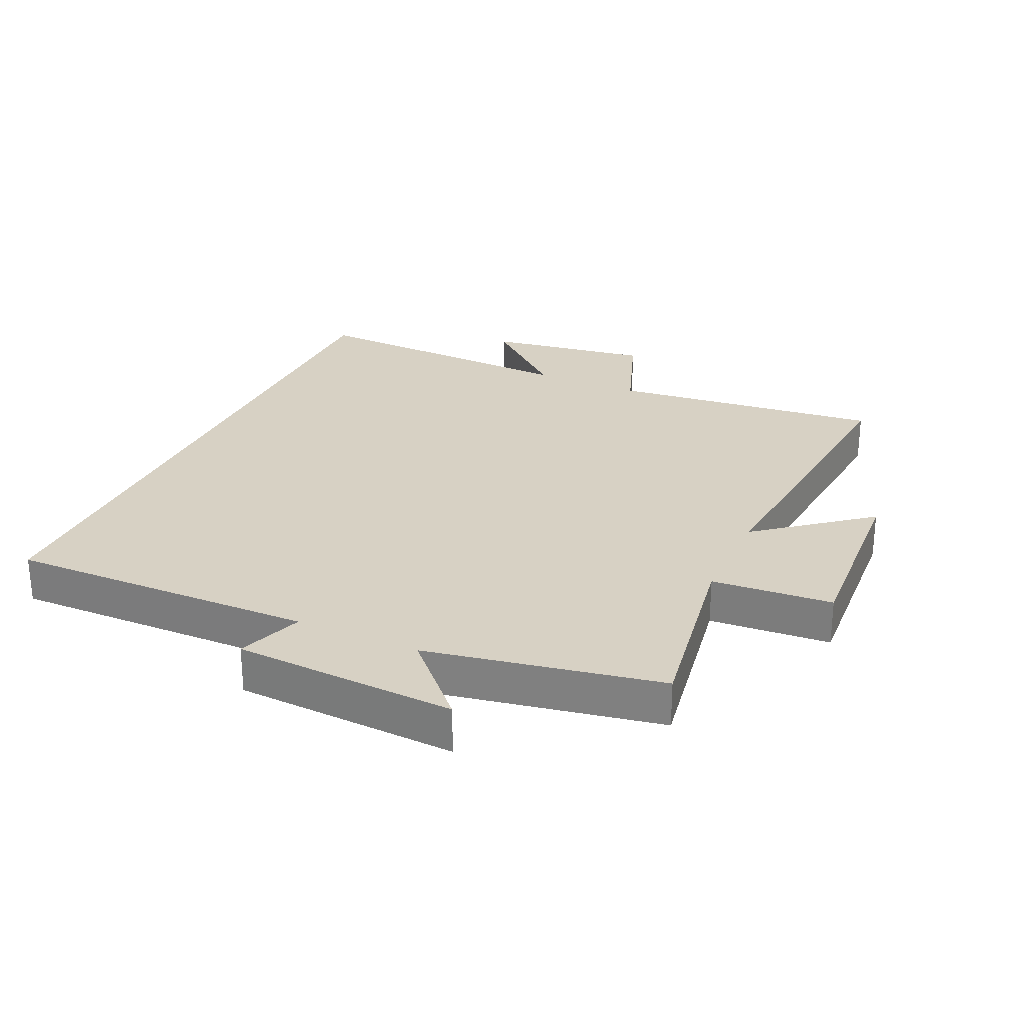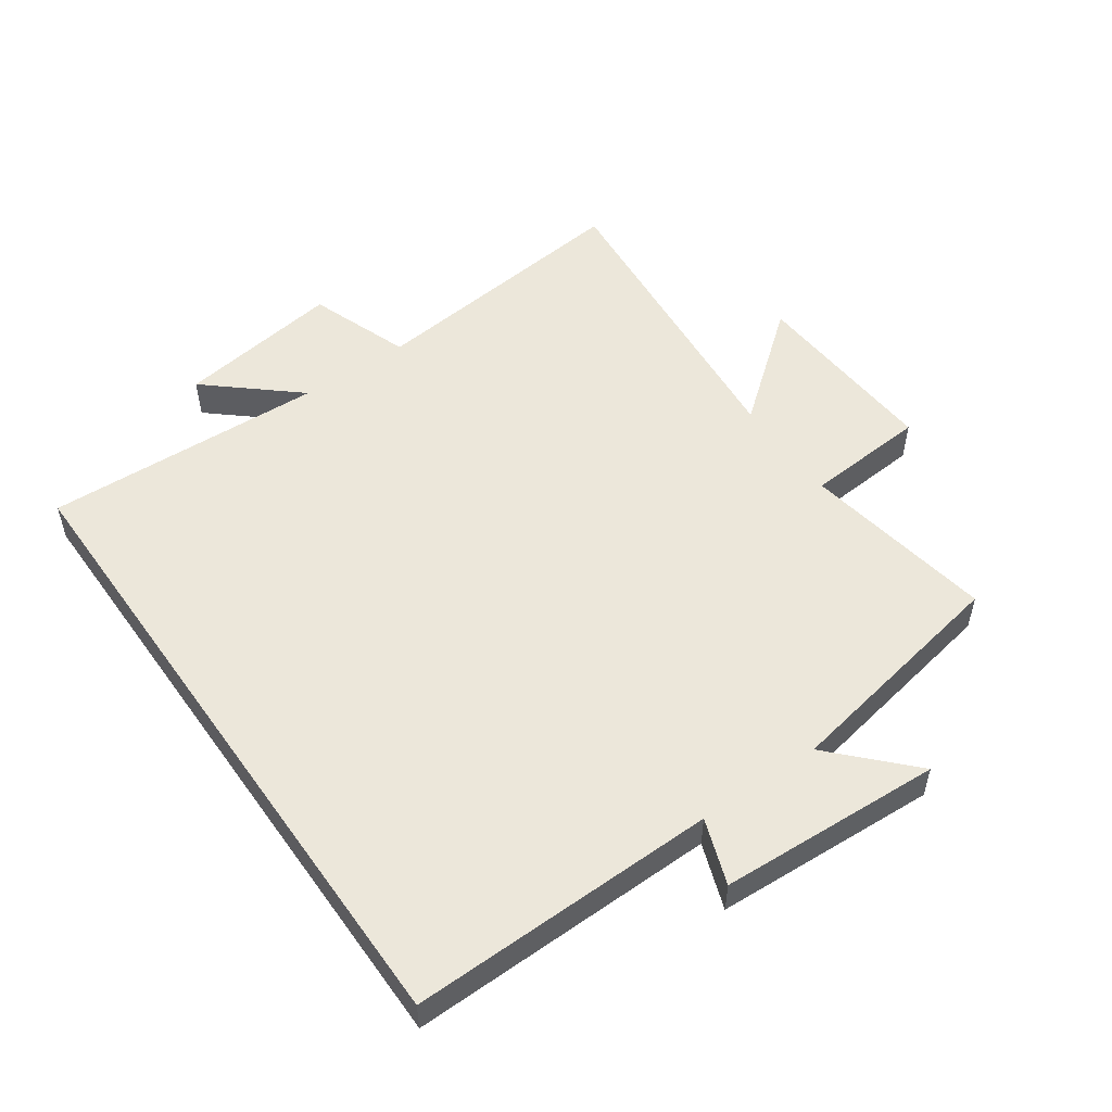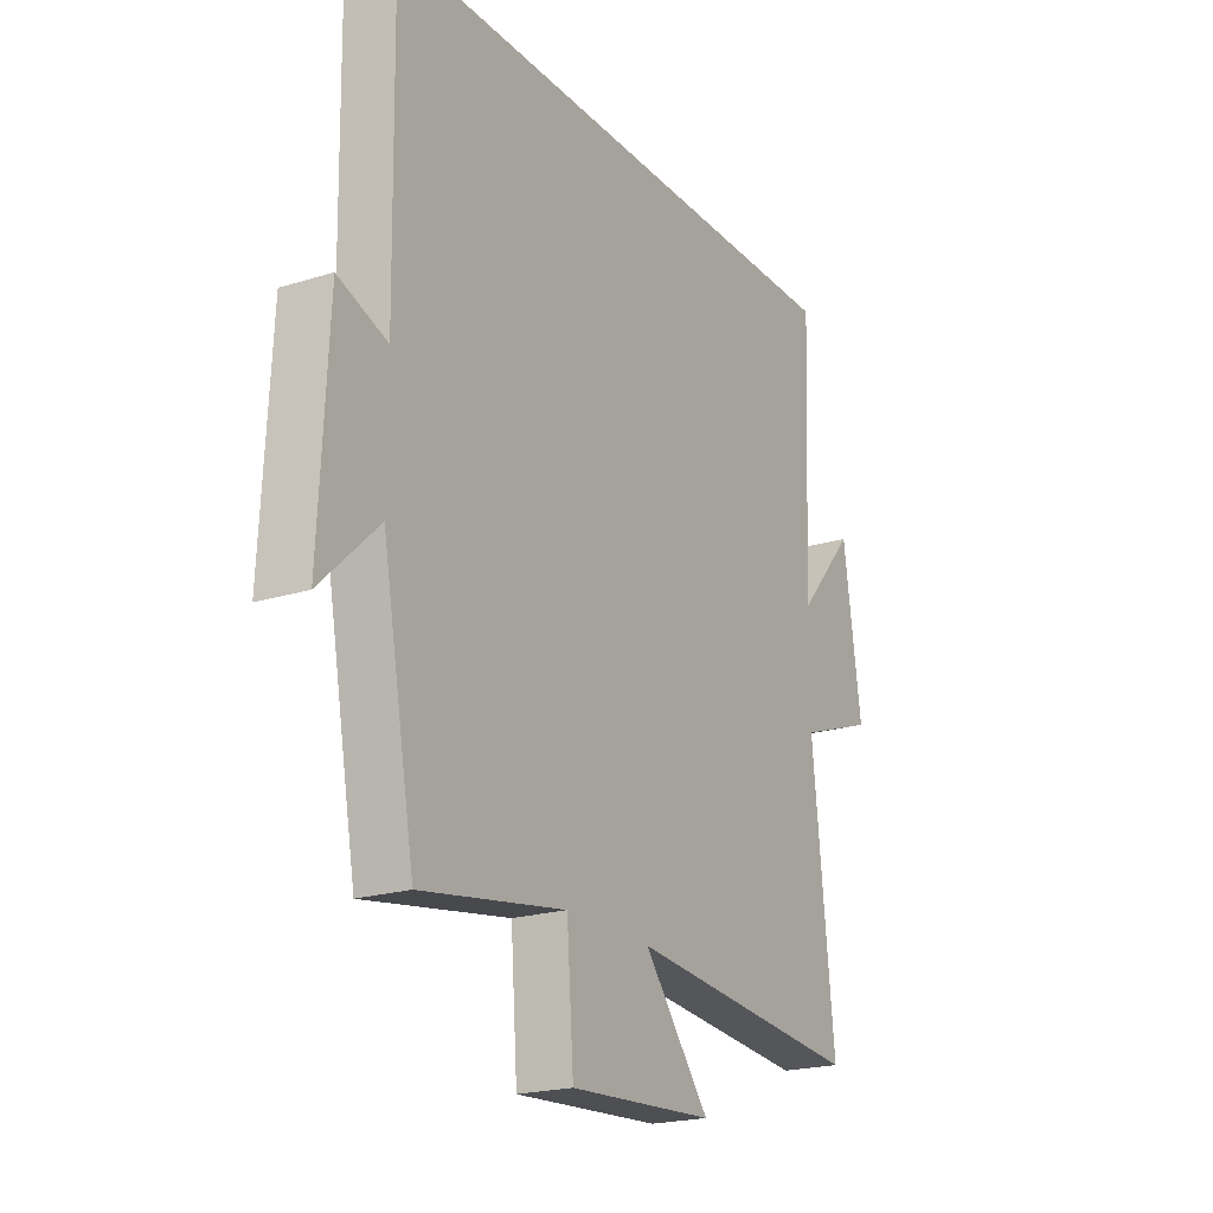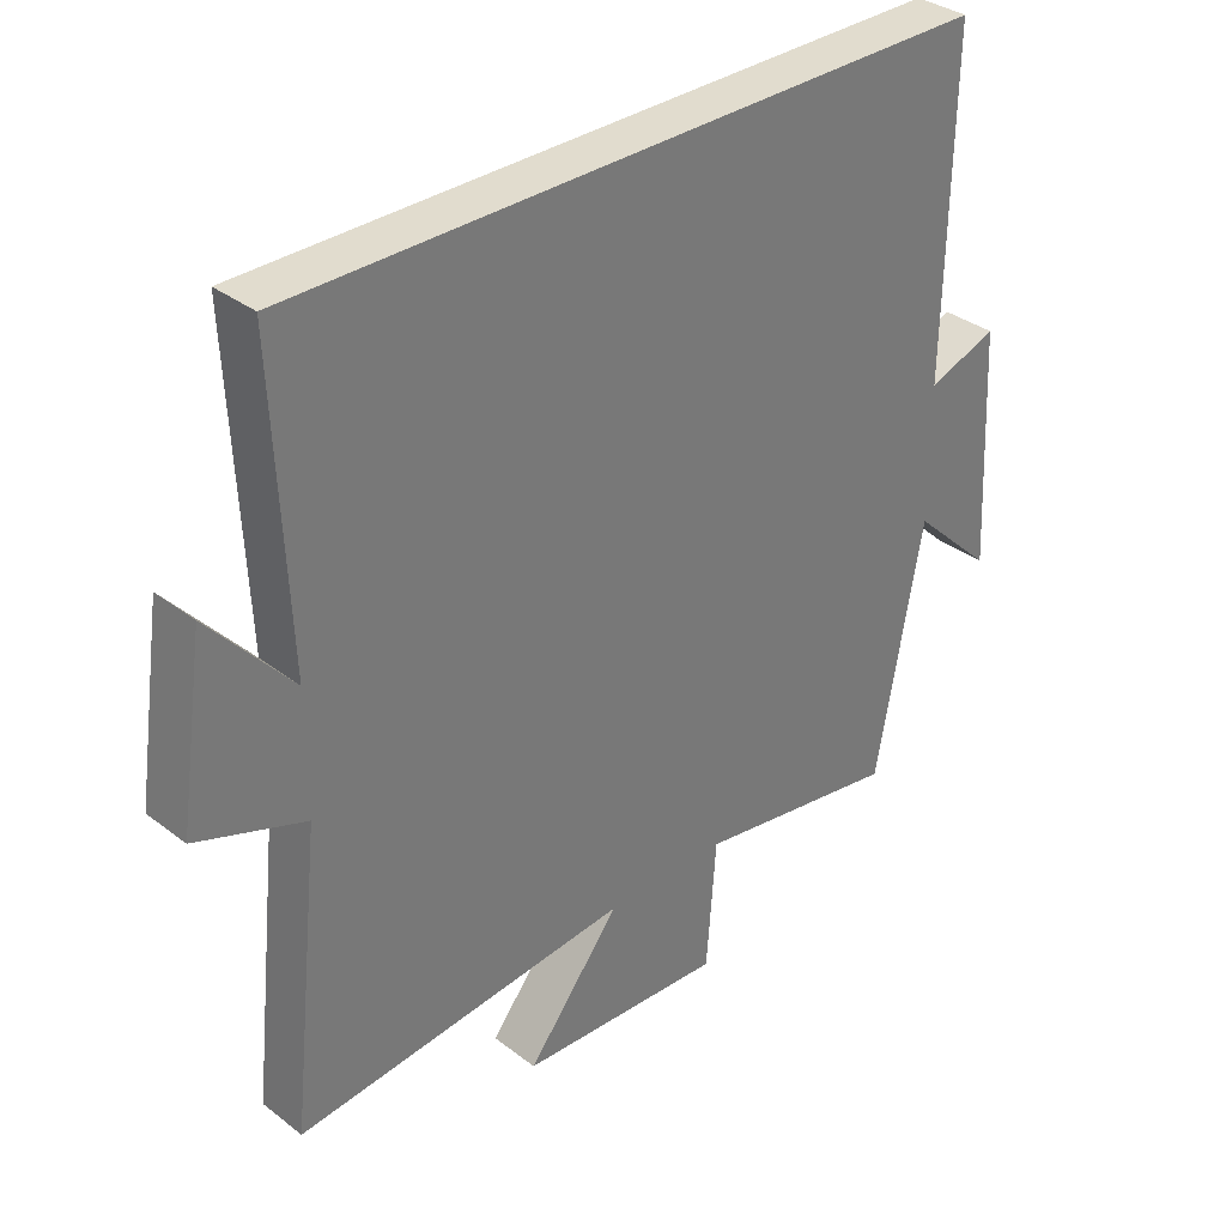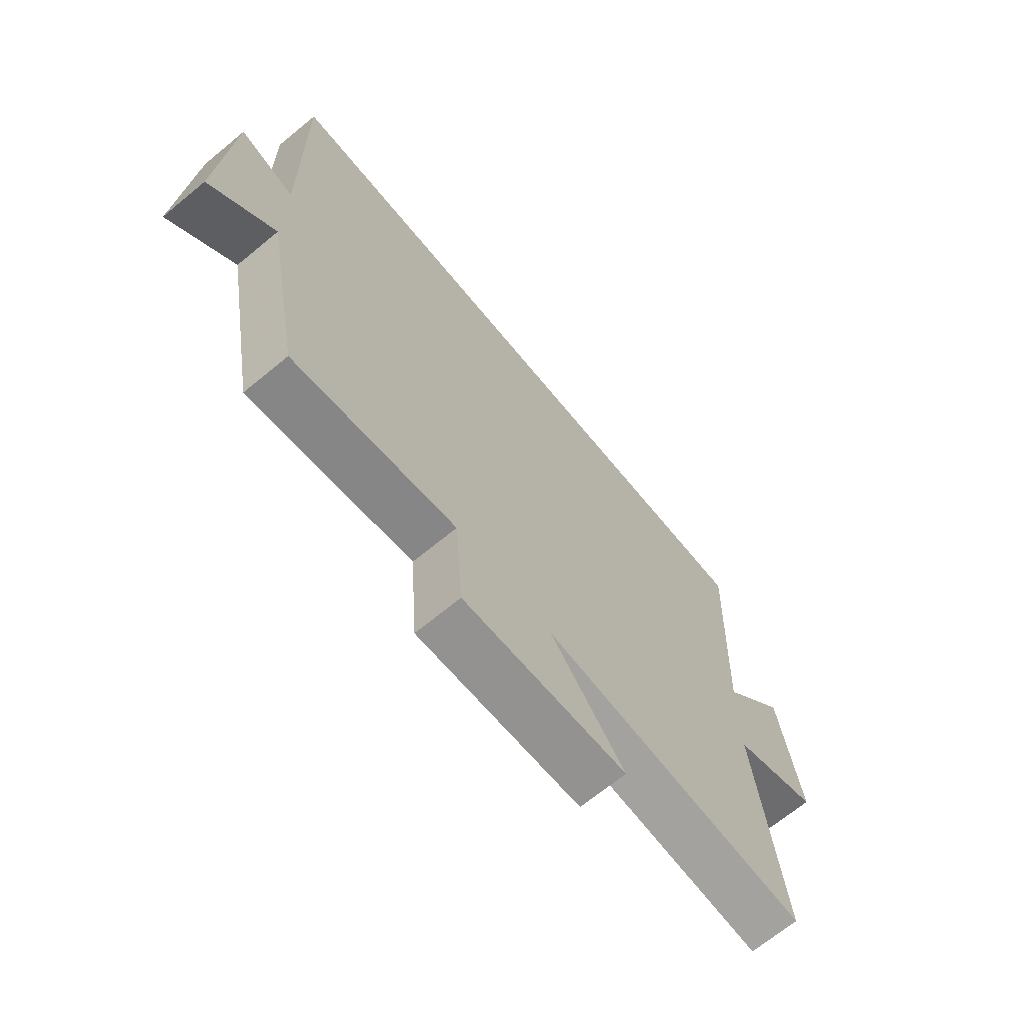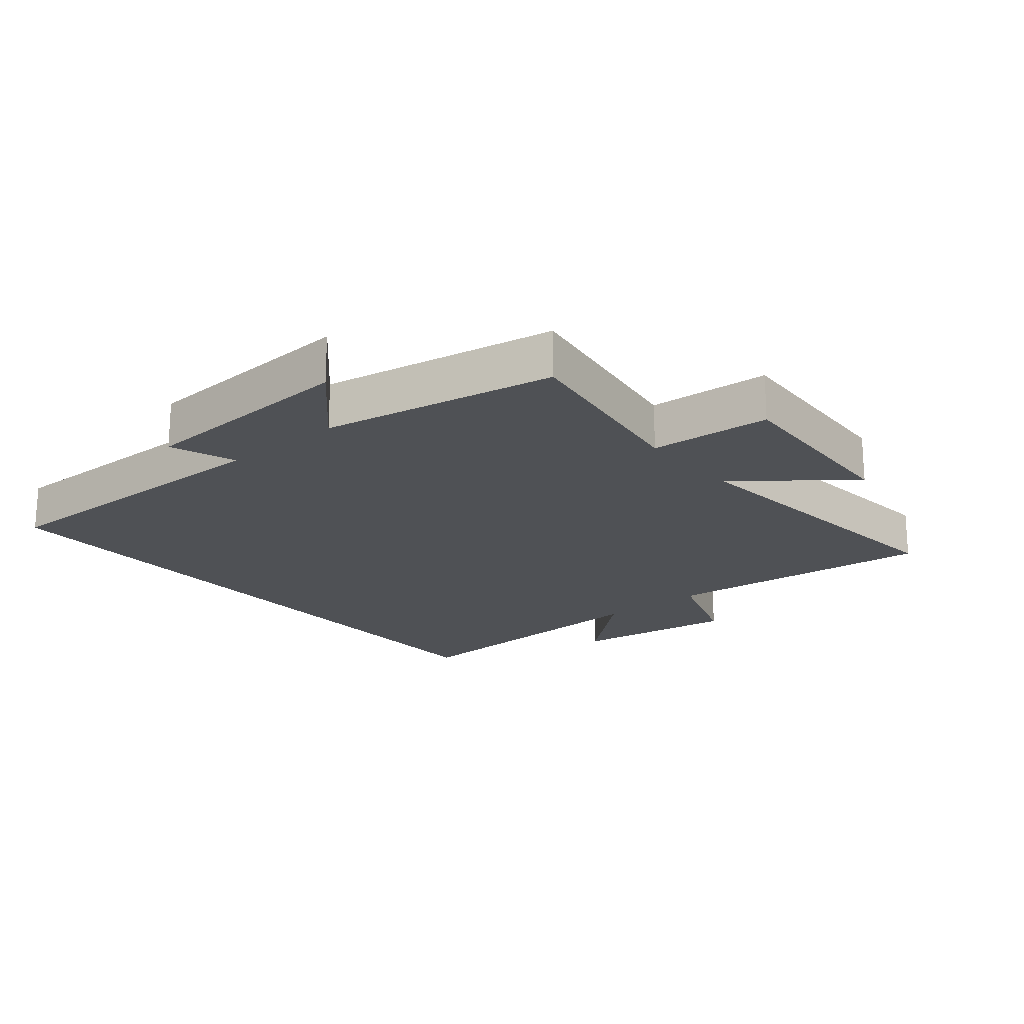
<metadata>
{"format":"obj","ext":"obj","renderer":"f3d","projection":"perspective","resolution":1024,"background":"white","views":[{"elev":27.1,"azim":114.5,"up":"+Y"},{"elev":52.6,"azim":54.9,"up":"+Y"},{"elev":-20.8,"azim":119.4,"up":"+Z"},{"elev":34.1,"azim":-44.1,"up":"+Z"},{"elev":-68.8,"azim":129.5,"up":"+Z"},{"elev":-20.1,"azim":130.1,"up":"+Y"}]}
</metadata>
<code>
v 0.432 0.07 -0.549
v 0.129 0.07 -0.5
v 0.115 0.07 -0.69
v -0.189 0.07 -0.672
v -0.051 0.07 -0.5
v -0.546 0.07 -0.546
v -0.5 0.07 -0.118
v -0.659 0.07 -0.061
v -0.621 0.07 0.197
v -0.5 0.07 0.058
v -0.519 0.07 0.5
v 0.508 0.07 0.5
v 0.5 0.07 0.017
v 0.603 0.07 0.054
v 0.621 0.07 -0.296
v 0.5 0.07 -0.181
v 0.432 0 -0.549
v 0.129 0 -0.5
v 0.115 0 -0.69
v -0.189 0 -0.672
v -0.051 0 -0.5
v -0.546 0 -0.546
v -0.5 0 -0.118
v -0.659 0 -0.061
v -0.621 0 0.197
v -0.5 0 0.058
v -0.519 0 0.5
v 0.508 0 0.5
v 0.5 0 0.017
v 0.603 0 0.054
v 0.621 0 -0.296
v 0.5 0 -0.181
f 13 14 15 16
f 13 16 1 2
f 10 11 12 13
f 10 13 2
f 7 8 9 10
f 7 10 2
f 5 6 7
f 5 7 2
f 2 3 4 5
f 32 31 30 29
f 18 17 32 29
f 29 28 27 26
f 18 29 26
f 26 25 24 23
f 18 26 23
f 23 22 21
f 18 23 21
f 21 20 19 18
f 1 17 18 2
f 2 18 19 3
f 3 19 20 4
f 4 20 21 5
f 5 21 22 6
f 6 22 23 7
f 7 23 24 8
f 8 24 25 9
f 9 25 26 10
f 10 26 27 11
f 11 27 28 12
f 12 28 29 13
f 13 29 30 14
f 14 30 31 15
f 15 31 32 16
f 16 32 17 1

</code>
